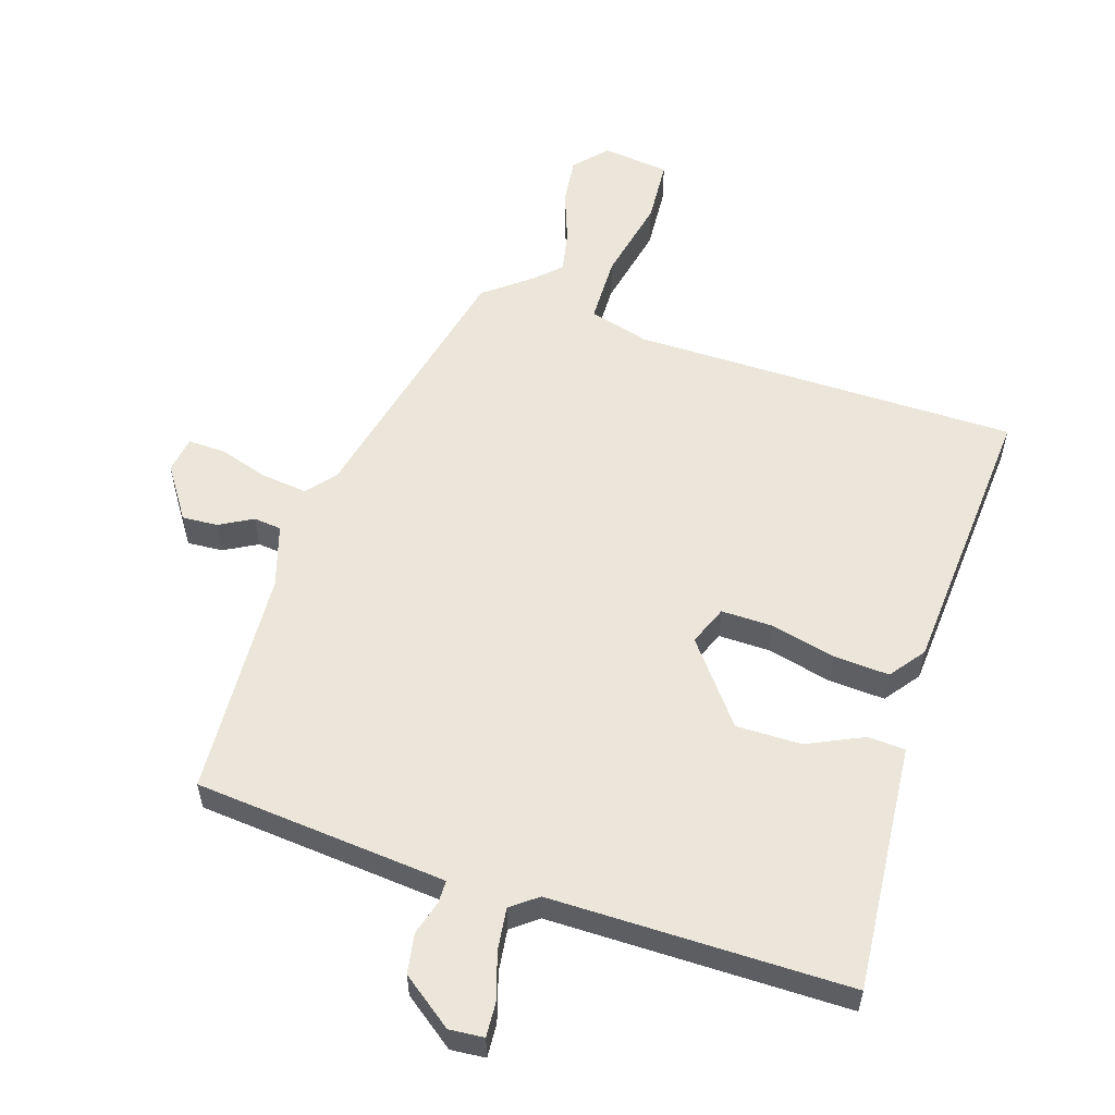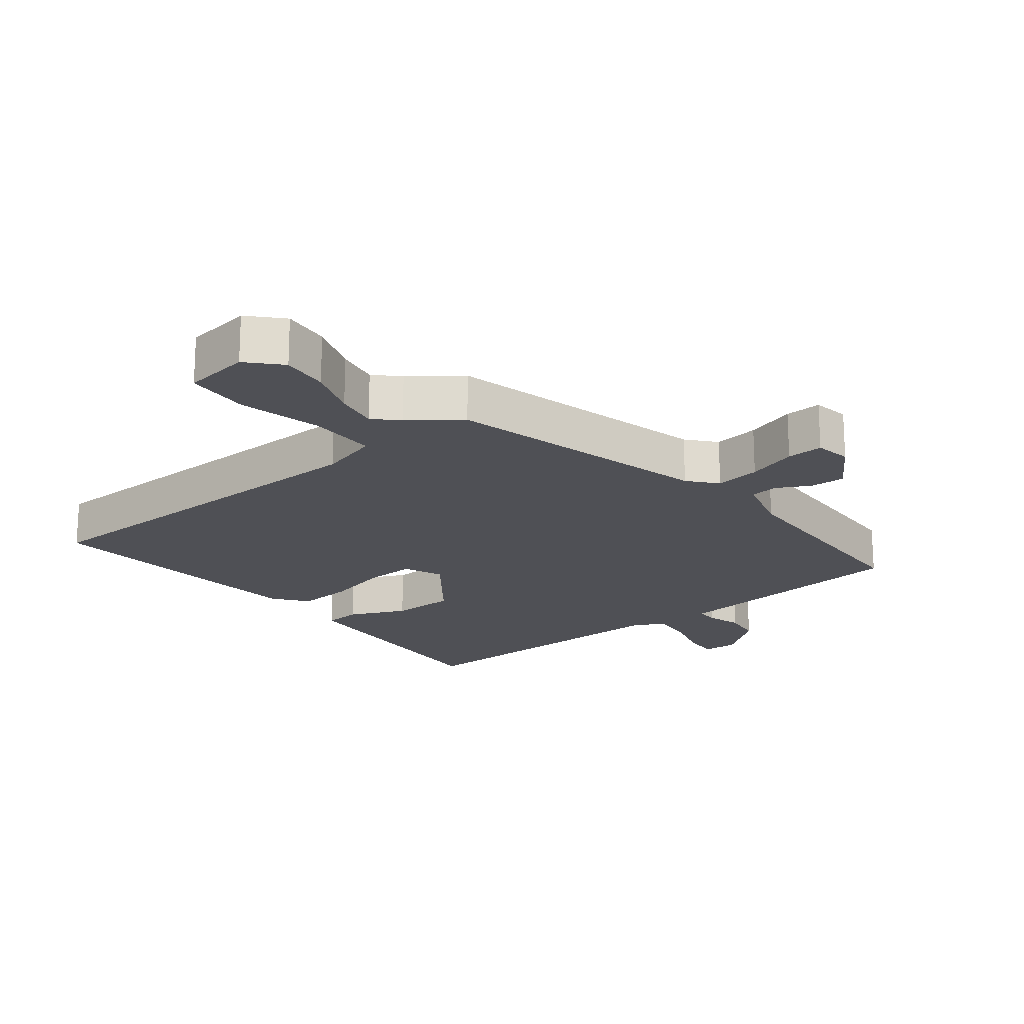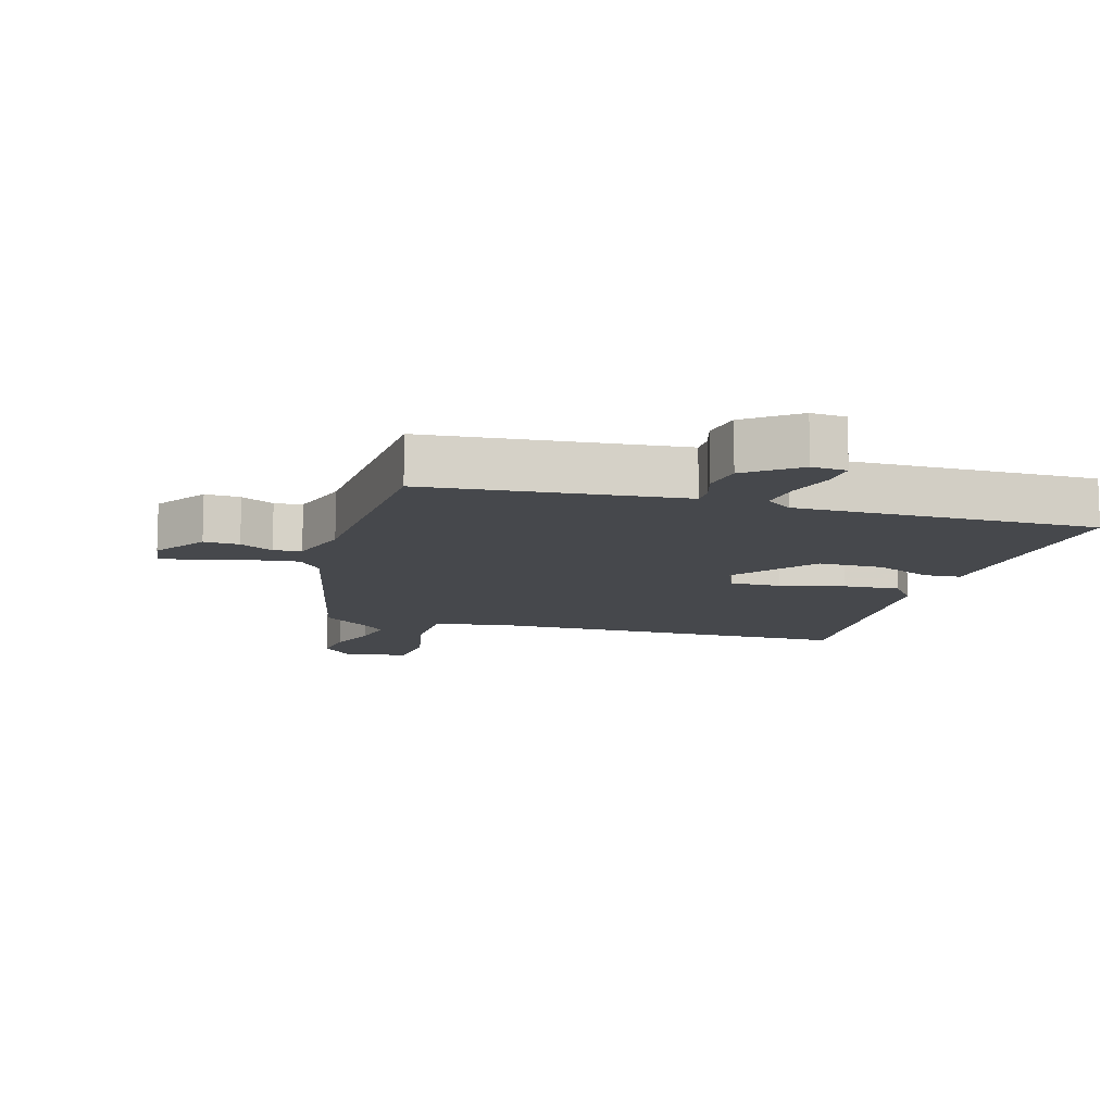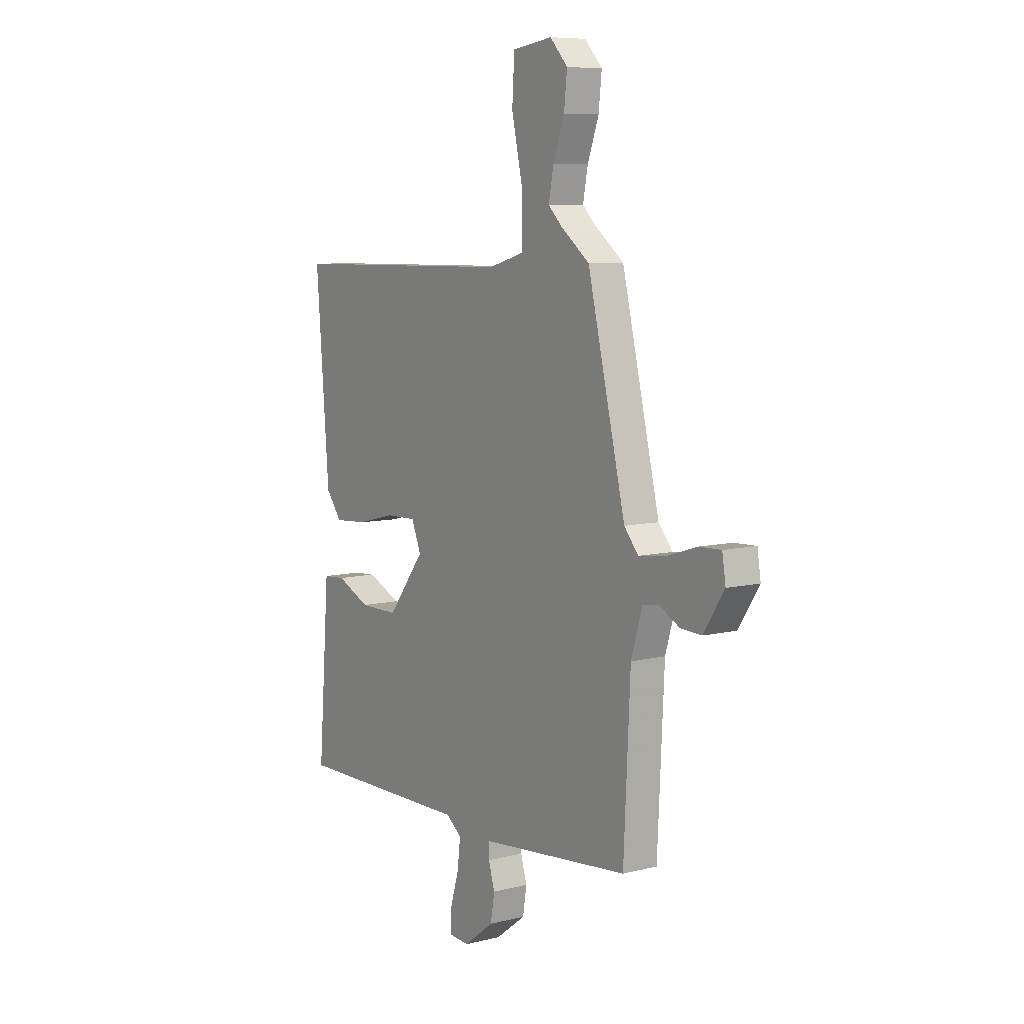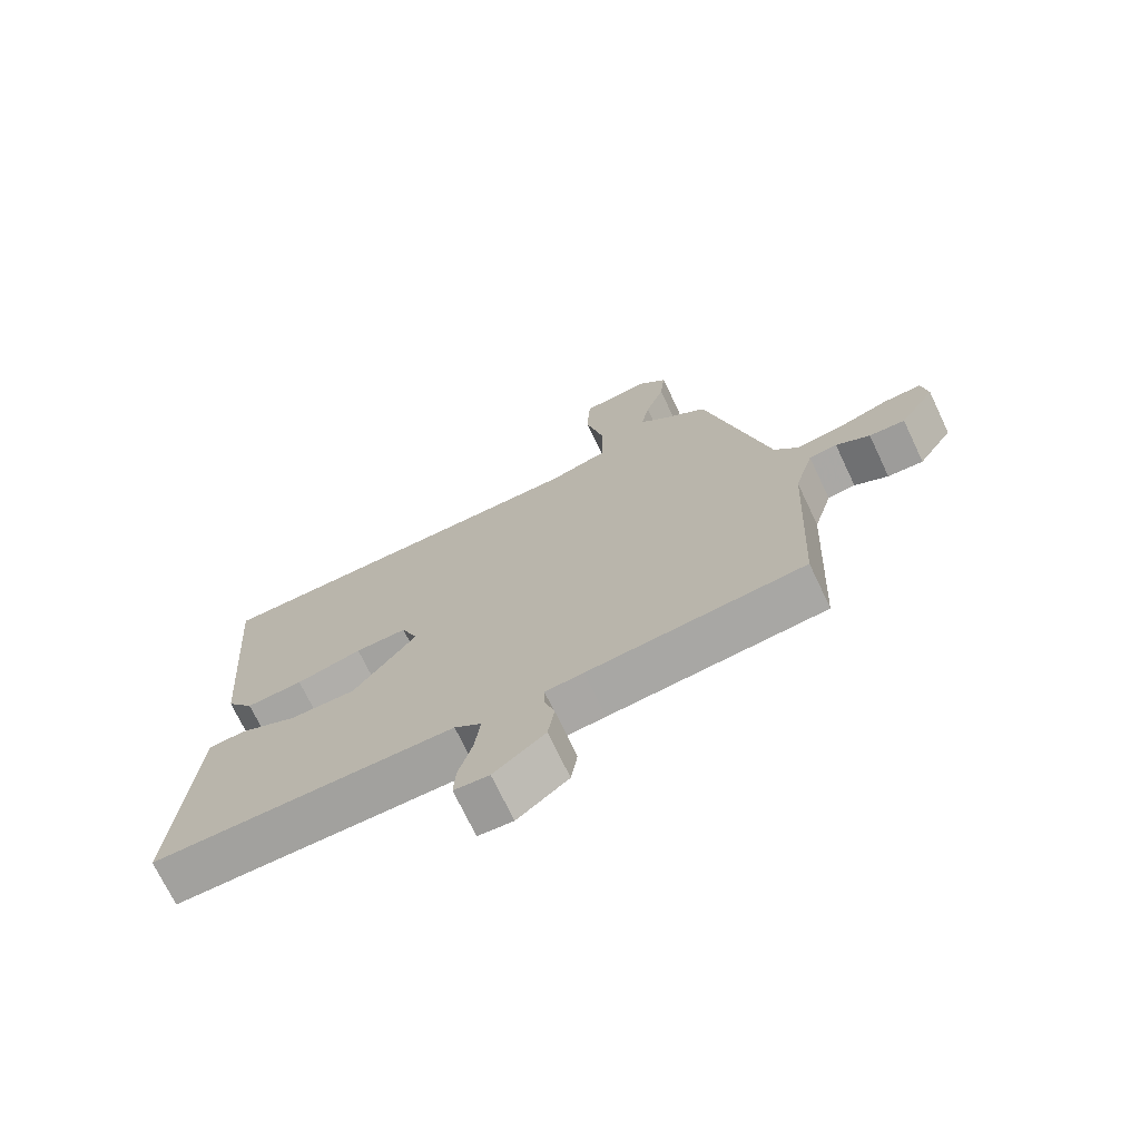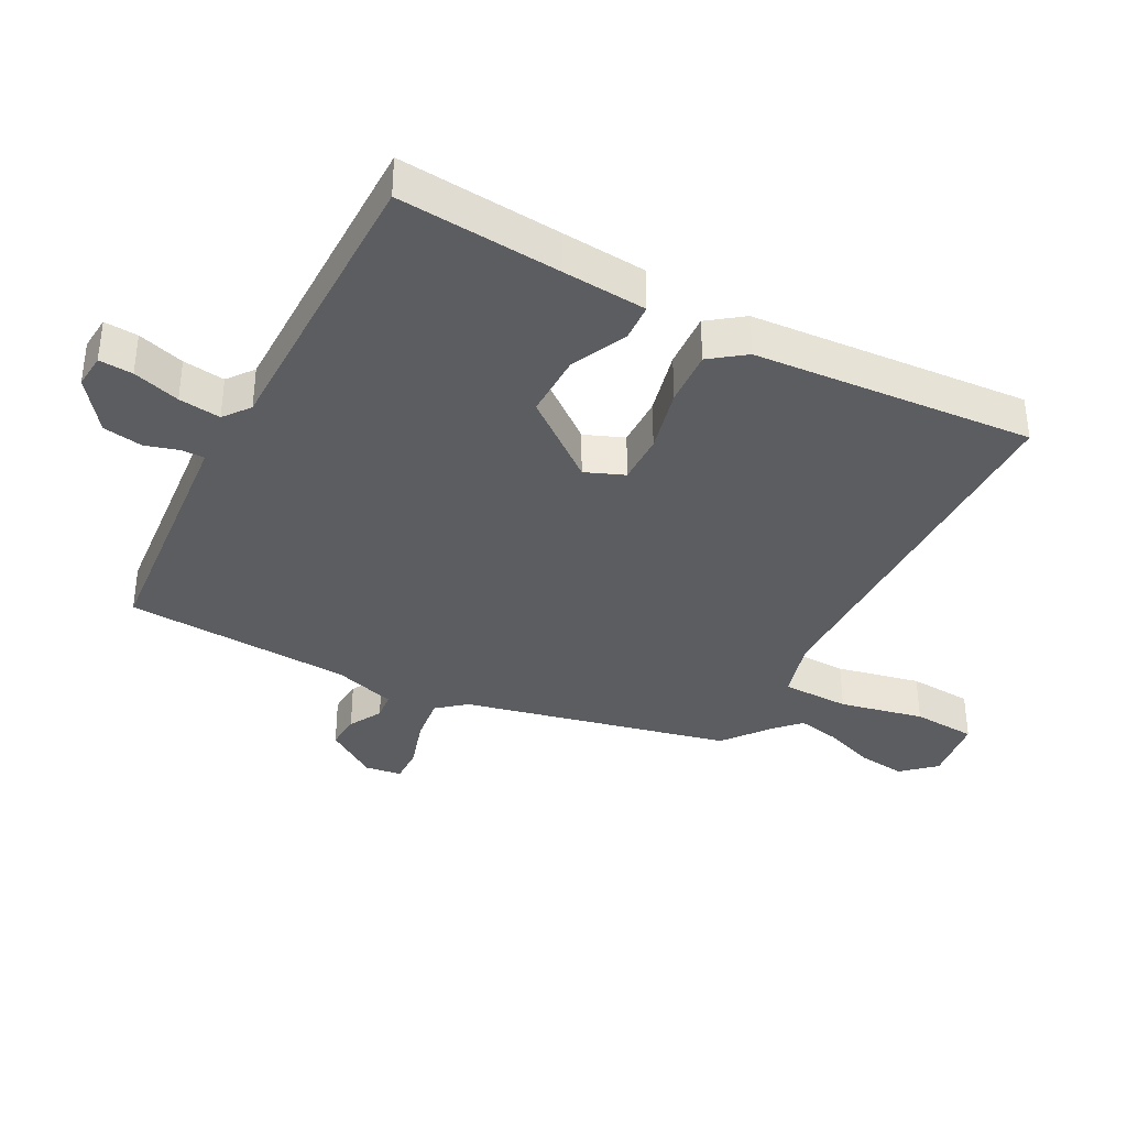
<metadata>
{"format":"obj","ext":"obj","renderer":"f3d","projection":"perspective","resolution":1024,"background":"white","views":[{"elev":56.2,"azim":-162.6,"up":"+Y"},{"elev":-19.3,"azim":38.8,"up":"+Y"},{"elev":-11.4,"azim":163.5,"up":"+Y"},{"elev":7.9,"azim":55.4,"up":"+Z"},{"elev":-71.8,"azim":25.4,"up":"+Z"},{"elev":-36.8,"azim":-118.2,"up":"+Y"}]}
</metadata>
<code>
v 0.458 0.07 -0.514
v 0.125 0.07 -0.547
v 0.066 0.07 -0.553
v 0.066 0.07 -0.588
v 0.082 0.07 -0.642
v 0.072 0.07 -0.704
v -0.007 0.07 -0.764
v -0.061 0.07 -0.76
v -0.058 0.07 -0.707
v -0.036 0.07 -0.633
v -0.028 0.07 -0.567
v -0.069 0.07 -0.536
v -0.533 0.07 -0.54
v -0.513 0.07 -0.285
v -0.503 0.07 -0.153
v -0.445 0.07 -0.149
v -0.357 0.07 -0.189
v -0.256 0.07 -0.189
v -0.159 0.07 -0.064
v -0.184 0.07 -0.003
v -0.263 0.07 -0.005
v -0.364 0.07 -0.03
v -0.451 0.07 -0.036
v -0.492 0.07 0.018
v -0.526 0.07 0.456
v 0.074 0.07 0.464
v 0.167 0.07 0.49
v 0.168 0.07 0.596
v 0.139 0.07 0.727
v 0.145 0.07 0.827
v 0.249 0.07 0.841
v 0.295 0.07 0.791
v 0.287 0.07 0.717
v 0.258 0.07 0.637
v 0.245 0.07 0.57
v 0.281 0.07 0.535
v 0.356 0.07 0.477
v 0.455 0.07 0.061
v 0.492 0.07 0.017
v 0.563 0.07 0.026
v 0.642 0.07 0.051
v 0.699 0.07 0.053
v 0.708 0.07 -0.004
v 0.654 0.07 -0.086
v 0.599 0.07 -0.083
v 0.547 0.07 -0.055
v 0.504 0.07 -0.06
v 0.475 0.07 -0.157
v 0.458 0 -0.514
v 0.125 0 -0.547
v 0.066 0 -0.553
v 0.066 0 -0.588
v 0.082 0 -0.642
v 0.072 0 -0.704
v -0.007 0 -0.764
v -0.061 0 -0.76
v -0.058 0 -0.707
v -0.036 0 -0.633
v -0.028 0 -0.567
v -0.069 0 -0.536
v -0.533 0 -0.54
v -0.513 0 -0.285
v -0.503 0 -0.153
v -0.445 0 -0.149
v -0.357 0 -0.189
v -0.256 0 -0.189
v -0.159 0 -0.064
v -0.184 0 -0.003
v -0.263 0 -0.005
v -0.364 0 -0.03
v -0.451 0 -0.036
v -0.492 0 0.018
v -0.526 0 0.456
v 0.074 0 0.464
v 0.167 0 0.49
v 0.168 0 0.596
v 0.139 0 0.727
v 0.145 0 0.827
v 0.249 0 0.841
v 0.295 0 0.791
v 0.287 0 0.717
v 0.258 0 0.637
v 0.245 0 0.57
v 0.281 0 0.535
v 0.356 0 0.477
v 0.455 0 0.061
v 0.492 0 0.017
v 0.563 0 0.026
v 0.642 0 0.051
v 0.699 0 0.053
v 0.708 0 -0.004
v 0.654 0 -0.086
v 0.599 0 -0.083
v 0.547 0 -0.055
v 0.504 0 -0.06
v 0.475 0 -0.157
f 44 45 46
f 43 44 46
f 42 43 46
f 41 42 46
f 40 41 46
f 39 40 46 47
f 38 39 47 48
f 48 1 2
f 38 48 2
f 37 38 2
f 36 37 2
f 32 33 34
f 31 32 34
f 30 31 34
f 29 30 34
f 28 29 34
f 27 28 34 35
f 24 25 26
f 23 24 26
f 22 23 26
f 21 22 26
f 20 21 26 27
f 36 2 3
f 35 36 3
f 27 35 3
f 20 27 3
f 19 20 3
f 14 15 16 17
f 14 17 18
f 13 14 18
f 12 13 18
f 8 9 10
f 7 8 10
f 6 7 10
f 5 6 10
f 4 5 10
f 4 10 11
f 12 18 19
f 11 12 19
f 4 11 19
f 3 4 19
f 94 93 92
f 94 92 91
f 94 91 90
f 94 90 89
f 94 89 88
f 95 94 88 87
f 96 95 87 86
f 50 49 96
f 50 96 86
f 50 86 85
f 50 85 84
f 82 81 80
f 82 80 79
f 82 79 78
f 82 78 77
f 82 77 76
f 83 82 76 75
f 74 73 72
f 74 72 71
f 74 71 70
f 74 70 69
f 75 74 69 68
f 51 50 84
f 51 84 83
f 51 83 75
f 51 75 68
f 51 68 67
f 65 64 63 62
f 66 65 62
f 66 62 61
f 66 61 60
f 58 57 56
f 58 56 55
f 58 55 54
f 58 54 53
f 58 53 52
f 59 58 52
f 67 66 60
f 67 60 59
f 67 59 52
f 67 52 51
f 1 49 50 2
f 2 50 51 3
f 3 51 52 4
f 4 52 53 5
f 5 53 54 6
f 6 54 55 7
f 7 55 56 8
f 8 56 57 9
f 9 57 58 10
f 10 58 59 11
f 11 59 60 12
f 12 60 61 13
f 13 61 62 14
f 14 62 63 15
f 15 63 64 16
f 16 64 65 17
f 17 65 66 18
f 18 66 67 19
f 19 67 68 20
f 20 68 69 21
f 21 69 70 22
f 22 70 71 23
f 23 71 72 24
f 24 72 73 25
f 25 73 74 26
f 26 74 75 27
f 27 75 76 28
f 28 76 77 29
f 29 77 78 30
f 30 78 79 31
f 31 79 80 32
f 32 80 81 33
f 33 81 82 34
f 34 82 83 35
f 35 83 84 36
f 36 84 85 37
f 37 85 86 38
f 38 86 87 39
f 39 87 88 40
f 40 88 89 41
f 41 89 90 42
f 42 90 91 43
f 43 91 92 44
f 44 92 93 45
f 45 93 94 46
f 46 94 95 47
f 47 95 96 48
f 48 96 49 1

</code>
